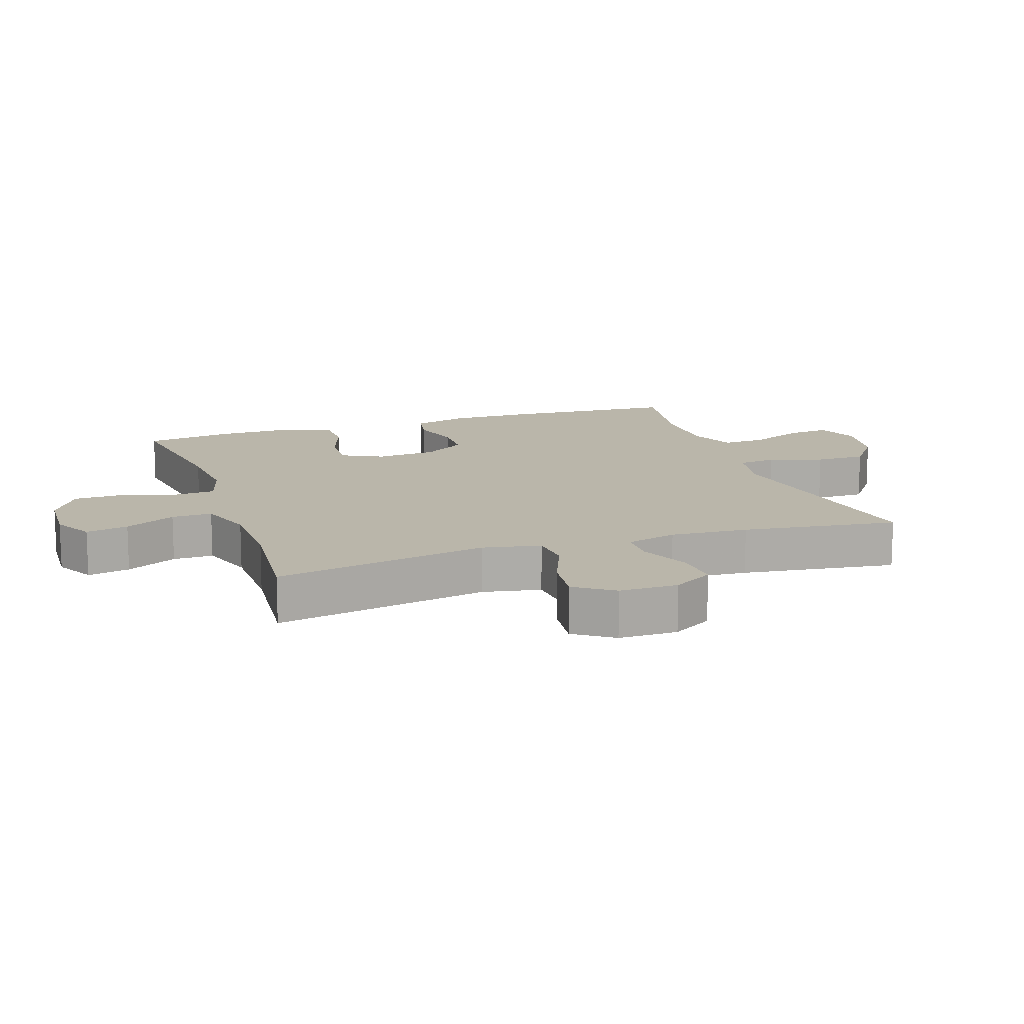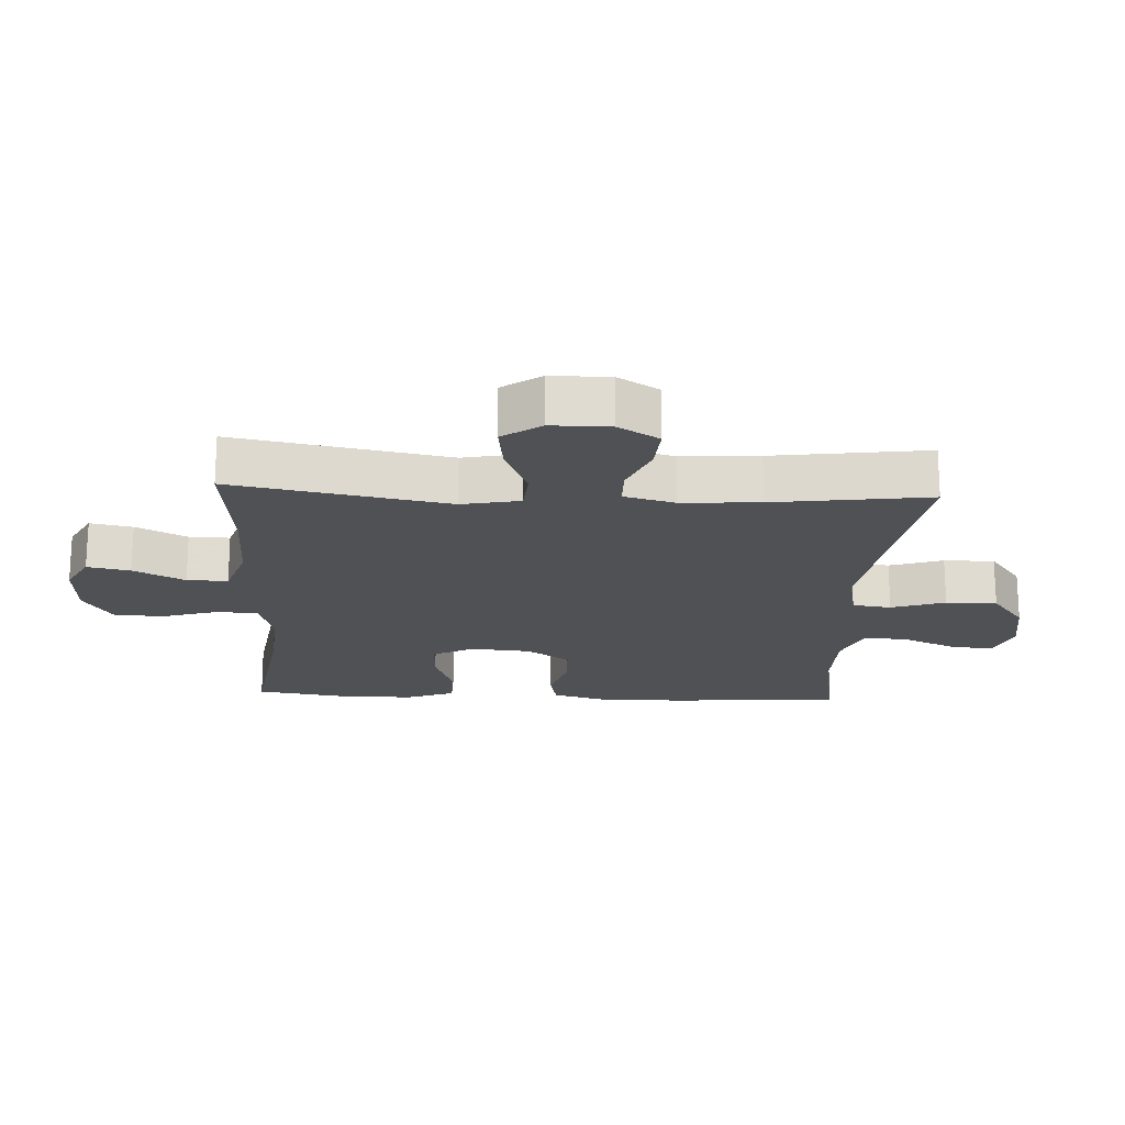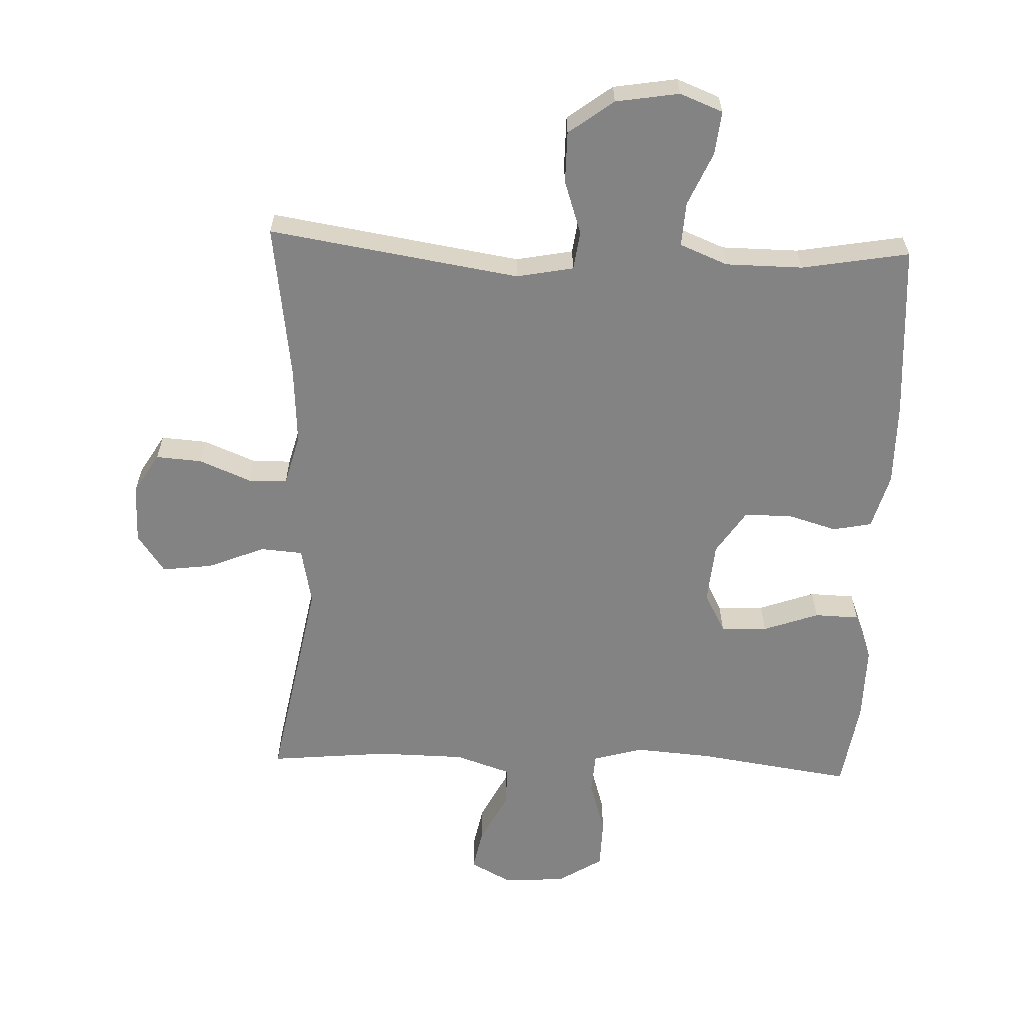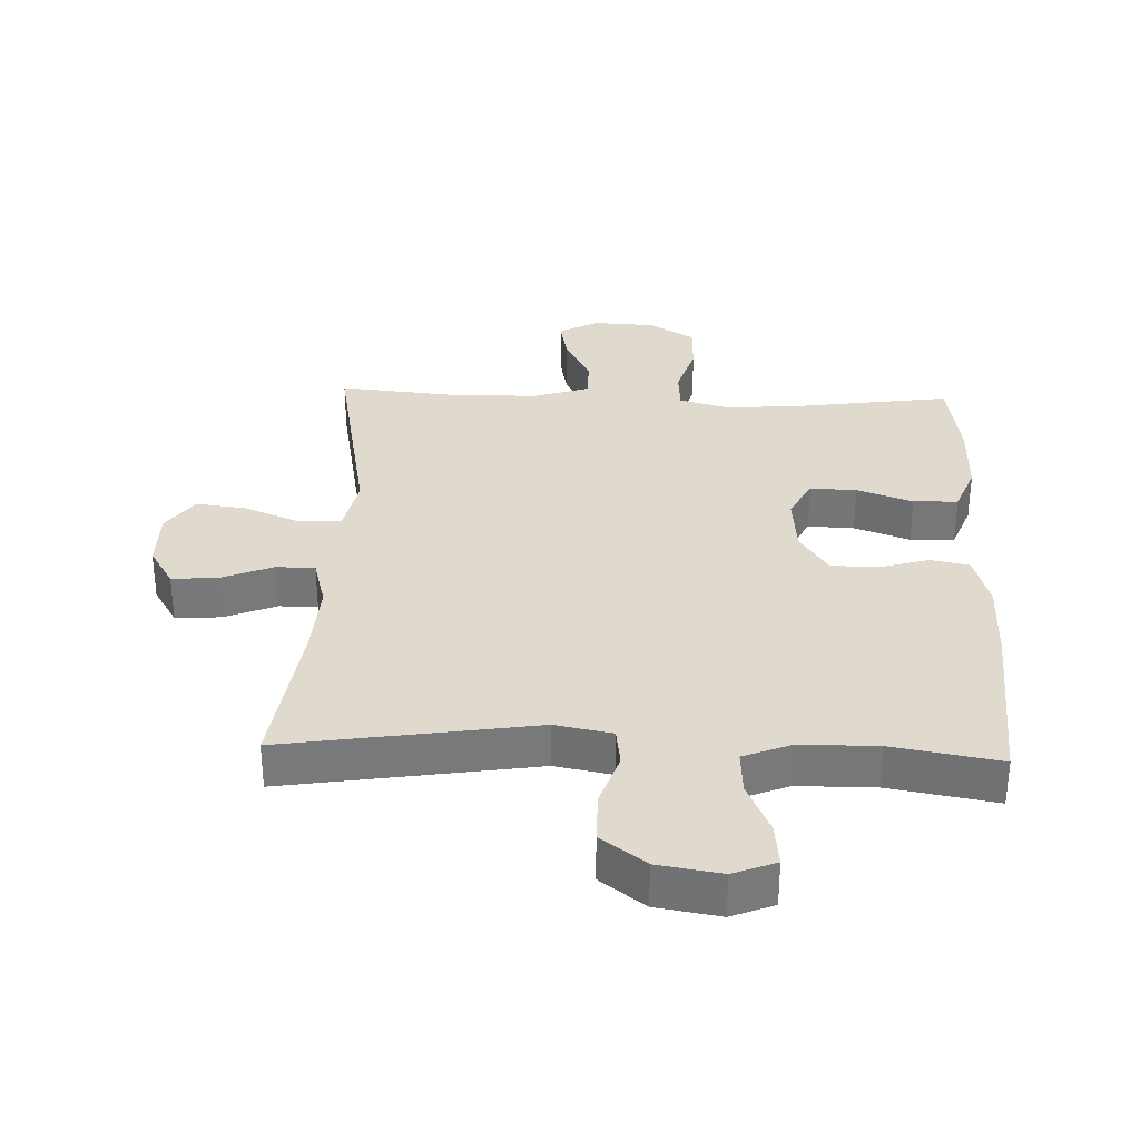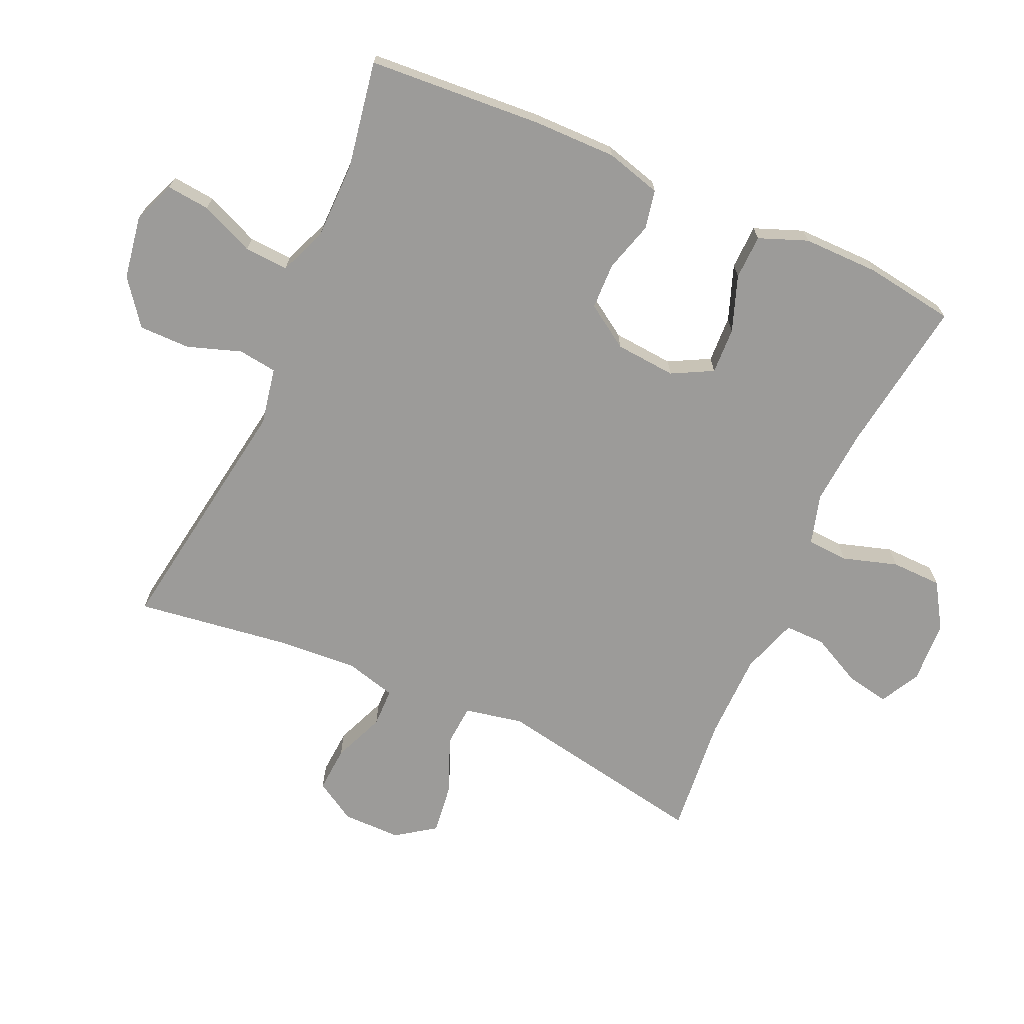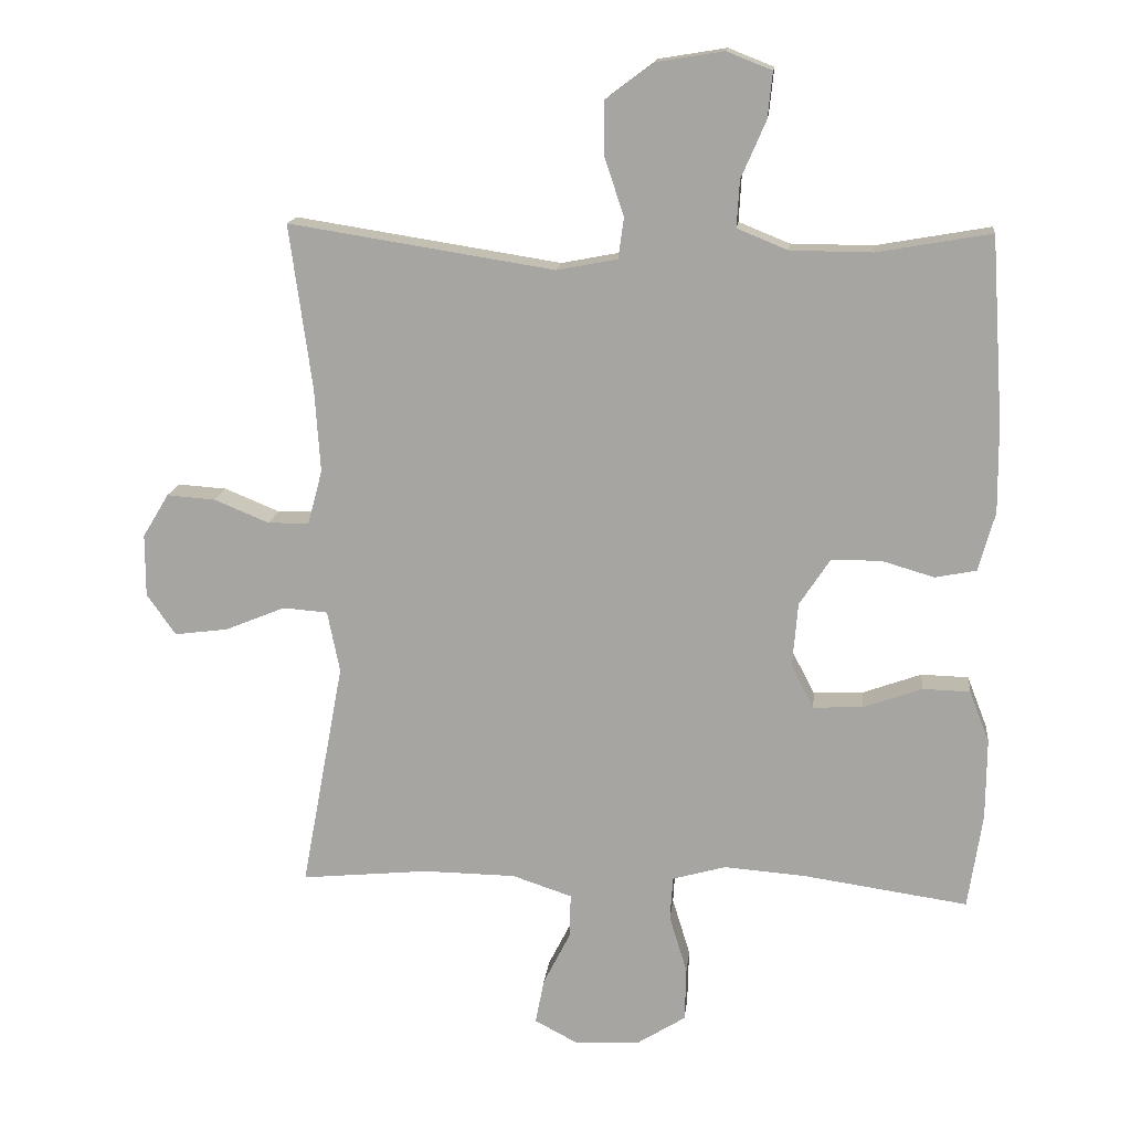
<metadata>
{"format":"obj","ext":"obj","renderer":"f3d","projection":"perspective","resolution":1024,"background":"white","views":[{"elev":13.8,"azim":-108.9,"up":"+Y"},{"elev":-19.5,"azim":-92.9,"up":"+Y"},{"elev":-61.1,"azim":-2.2,"up":"+Y"},{"elev":32.7,"azim":2.1,"up":"+Y"},{"elev":-69.8,"azim":66.0,"up":"+Y"},{"elev":15.1,"azim":6.1,"up":"+Z"}]}
</metadata>
<code>
v 0.5 0.07 0.5
v 0.518 0.07 0.23
v 0.519 0.07 0.101
v 0.495 0.07 0.015
v 0.435 0.07 0.003
v 0.357 0.07 0.026
v 0.285 0.07 0.024
v 0.241 0.07 -0.043
v 0.233 0.07 -0.137
v 0.266 0.07 -0.2
v 0.338 0.07 -0.197
v 0.424 0.07 -0.166
v 0.493 0.07 -0.168
v 0.522 0.07 -0.243
v 0.521 0.07 -0.361
v 0.5 0.07 -0.5
v 0.259 0.07 -0.465
v 0.141 0.07 -0.456
v 0.063 0.07 -0.478
v 0.059 0.07 -0.542
v 0.085 0.07 -0.627
v 0.083 0.07 -0.705
v 0.013 0.07 -0.749
v -0.084 0.07 -0.754
v -0.146 0.07 -0.721
v -0.133 0.07 -0.655
v -0.093 0.07 -0.576
v -0.092 0.07 -0.513
v -0.179 0.07 -0.484
v -0.314 0.07 -0.482
v -0.5 0.07 -0.5
v -0.438 0.07 -0.167
v -0.456 0.07 -0.077
v -0.521 0.07 -0.072
v -0.609 0.07 -0.108
v -0.687 0.07 -0.118
v -0.729 0.07 -0.058
v -0.729 0.07 0.033
v -0.691 0.07 0.096
v -0.62 0.07 0.091
v -0.54 0.07 0.058
v -0.48 0.07 0.059
v -0.459 0.07 0.138
v -0.467 0.07 0.259
v -0.5 0.07 0.5
v -0.113 0.07 0.439
v -0.025 0.07 0.456
v -0.017 0.07 0.516
v -0.045 0.07 0.599
v -0.045 0.07 0.678
v 0.024 0.07 0.73
v 0.122 0.07 0.746
v 0.188 0.07 0.72
v 0.181 0.07 0.653
v 0.145 0.07 0.57
v 0.141 0.07 0.502
v 0.215 0.07 0.472
v 0.334 0.07 0.471
v 0.5 0 0.5
v 0.518 0 0.23
v 0.519 0 0.101
v 0.495 0 0.015
v 0.435 0 0.003
v 0.357 0 0.026
v 0.285 0 0.024
v 0.241 0 -0.043
v 0.233 0 -0.137
v 0.266 0 -0.2
v 0.338 0 -0.197
v 0.424 0 -0.166
v 0.493 0 -0.168
v 0.522 0 -0.243
v 0.521 0 -0.361
v 0.5 0 -0.5
v 0.259 0 -0.465
v 0.141 0 -0.456
v 0.063 0 -0.478
v 0.059 0 -0.542
v 0.085 0 -0.627
v 0.083 0 -0.705
v 0.013 0 -0.749
v -0.084 0 -0.754
v -0.146 0 -0.721
v -0.133 0 -0.655
v -0.093 0 -0.576
v -0.092 0 -0.513
v -0.179 0 -0.484
v -0.314 0 -0.482
v -0.5 0 -0.5
v -0.438 0 -0.167
v -0.456 0 -0.077
v -0.521 0 -0.072
v -0.609 0 -0.108
v -0.687 0 -0.118
v -0.729 0 -0.058
v -0.729 0 0.033
v -0.691 0 0.096
v -0.62 0 0.091
v -0.54 0 0.058
v -0.48 0 0.059
v -0.459 0 0.138
v -0.467 0 0.259
v -0.5 0 0.5
v -0.113 0 0.439
v -0.025 0 0.456
v -0.017 0 0.516
v -0.045 0 0.599
v -0.045 0 0.678
v 0.024 0 0.73
v 0.122 0 0.746
v 0.188 0 0.72
v 0.181 0 0.653
v 0.145 0 0.57
v 0.141 0 0.502
v 0.215 0 0.472
v 0.334 0 0.471
f 53 54 55
f 52 53 55
f 51 52 55
f 50 51 55
f 49 50 55
f 48 49 55
f 47 48 55 56
f 44 45 46
f 43 44 46 47
f 47 56 57
f 43 47 57
f 42 43 57
f 39 40 41
f 38 39 41
f 37 38 41
f 36 37 41
f 35 36 41
f 34 35 41
f 33 34 41 42
f 30 31 32
f 42 57 58
f 33 42 58
f 32 33 58
f 30 32 58
f 29 30 58
f 25 26 27
f 24 25 27
f 23 24 27
f 22 23 27
f 21 22 27
f 20 21 27
f 19 20 27 28
f 15 16 17
f 14 15 17
f 13 14 17
f 12 13 17
f 11 12 17
f 10 11 17 18
f 19 28 29
f 18 19 29
f 10 18 29
f 9 10 29
f 4 5 6
f 3 4 6
f 2 3 6
f 1 2 6
f 58 1 6
f 58 6 7
f 29 58 7 8
f 8 9 29
f 113 112 111
f 113 111 110
f 113 110 109
f 113 109 108
f 113 108 107
f 113 107 106
f 114 113 106 105
f 104 103 102
f 105 104 102 101
f 115 114 105
f 115 105 101
f 115 101 100
f 99 98 97
f 99 97 96
f 99 96 95
f 99 95 94
f 99 94 93
f 99 93 92
f 100 99 92 91
f 90 89 88
f 116 115 100
f 116 100 91
f 116 91 90
f 116 90 88
f 116 88 87
f 85 84 83
f 85 83 82
f 85 82 81
f 85 81 80
f 85 80 79
f 85 79 78
f 86 85 78 77
f 75 74 73
f 75 73 72
f 75 72 71
f 75 71 70
f 75 70 69
f 76 75 69 68
f 87 86 77
f 87 77 76
f 87 76 68
f 87 68 67
f 64 63 62
f 64 62 61
f 64 61 60
f 64 60 59
f 64 59 116
f 65 64 116
f 66 65 116 87
f 87 67 66
f 1 59 60 2
f 2 60 61 3
f 3 61 62 4
f 4 62 63 5
f 5 63 64 6
f 6 64 65 7
f 7 65 66 8
f 8 66 67 9
f 9 67 68 10
f 10 68 69 11
f 11 69 70 12
f 12 70 71 13
f 13 71 72 14
f 14 72 73 15
f 15 73 74 16
f 16 74 75 17
f 17 75 76 18
f 18 76 77 19
f 19 77 78 20
f 20 78 79 21
f 21 79 80 22
f 22 80 81 23
f 23 81 82 24
f 24 82 83 25
f 25 83 84 26
f 26 84 85 27
f 27 85 86 28
f 28 86 87 29
f 29 87 88 30
f 30 88 89 31
f 31 89 90 32
f 32 90 91 33
f 33 91 92 34
f 34 92 93 35
f 35 93 94 36
f 36 94 95 37
f 37 95 96 38
f 38 96 97 39
f 39 97 98 40
f 40 98 99 41
f 41 99 100 42
f 42 100 101 43
f 43 101 102 44
f 44 102 103 45
f 45 103 104 46
f 46 104 105 47
f 47 105 106 48
f 48 106 107 49
f 49 107 108 50
f 50 108 109 51
f 51 109 110 52
f 52 110 111 53
f 53 111 112 54
f 54 112 113 55
f 55 113 114 56
f 56 114 115 57
f 57 115 116 58
f 58 116 59 1

</code>
